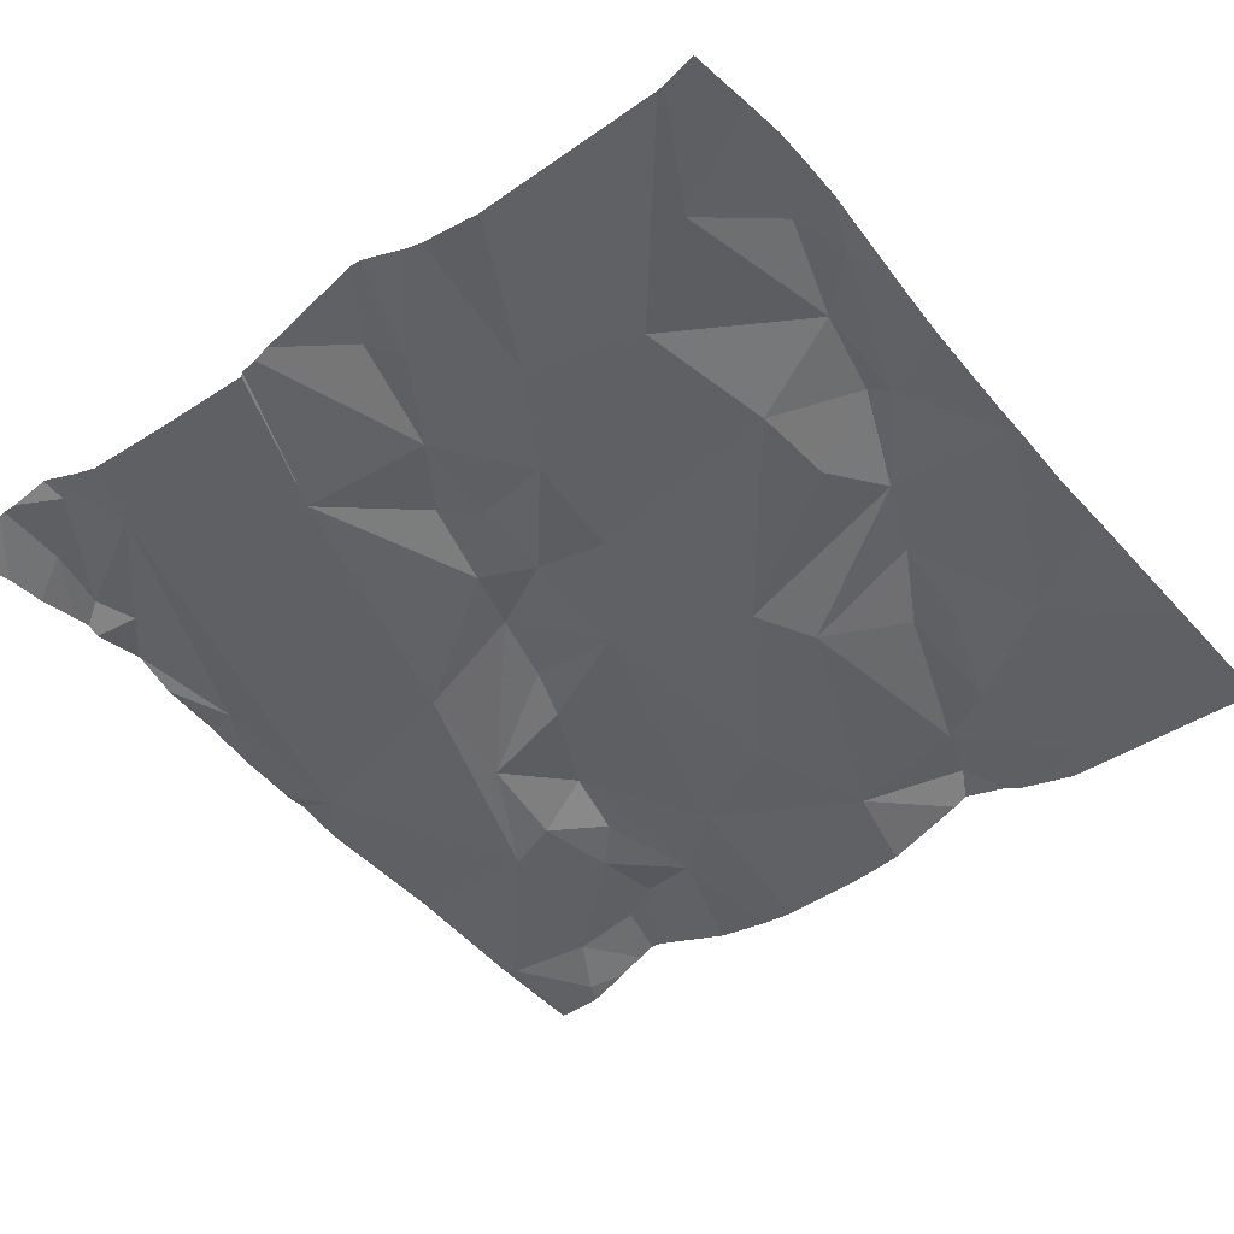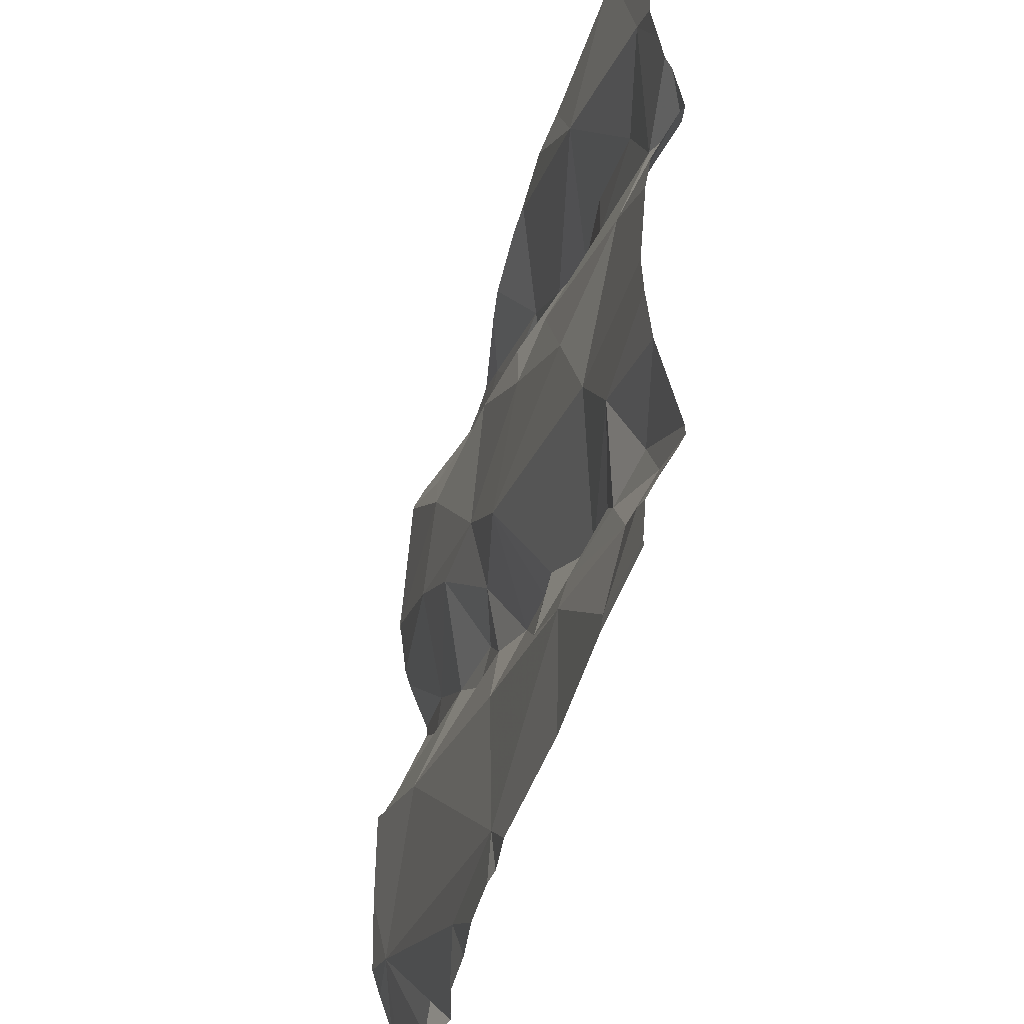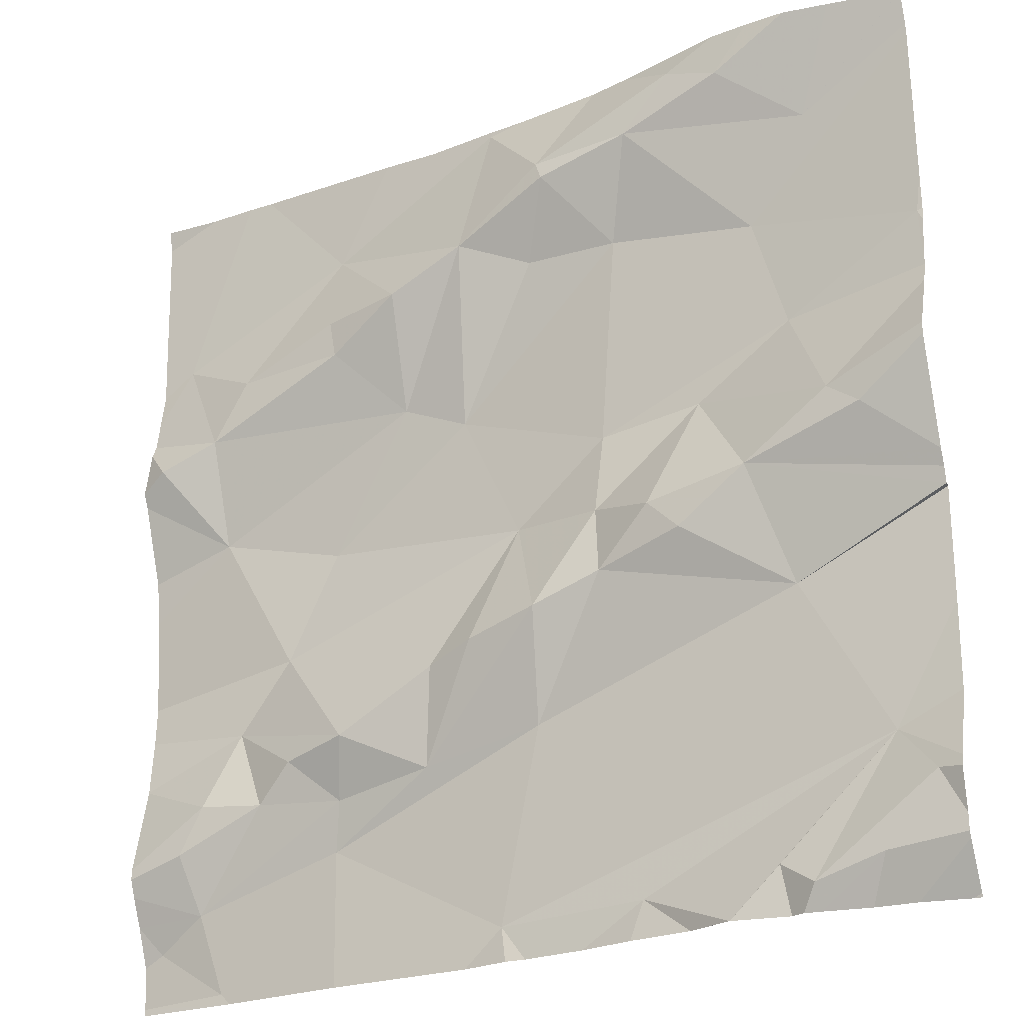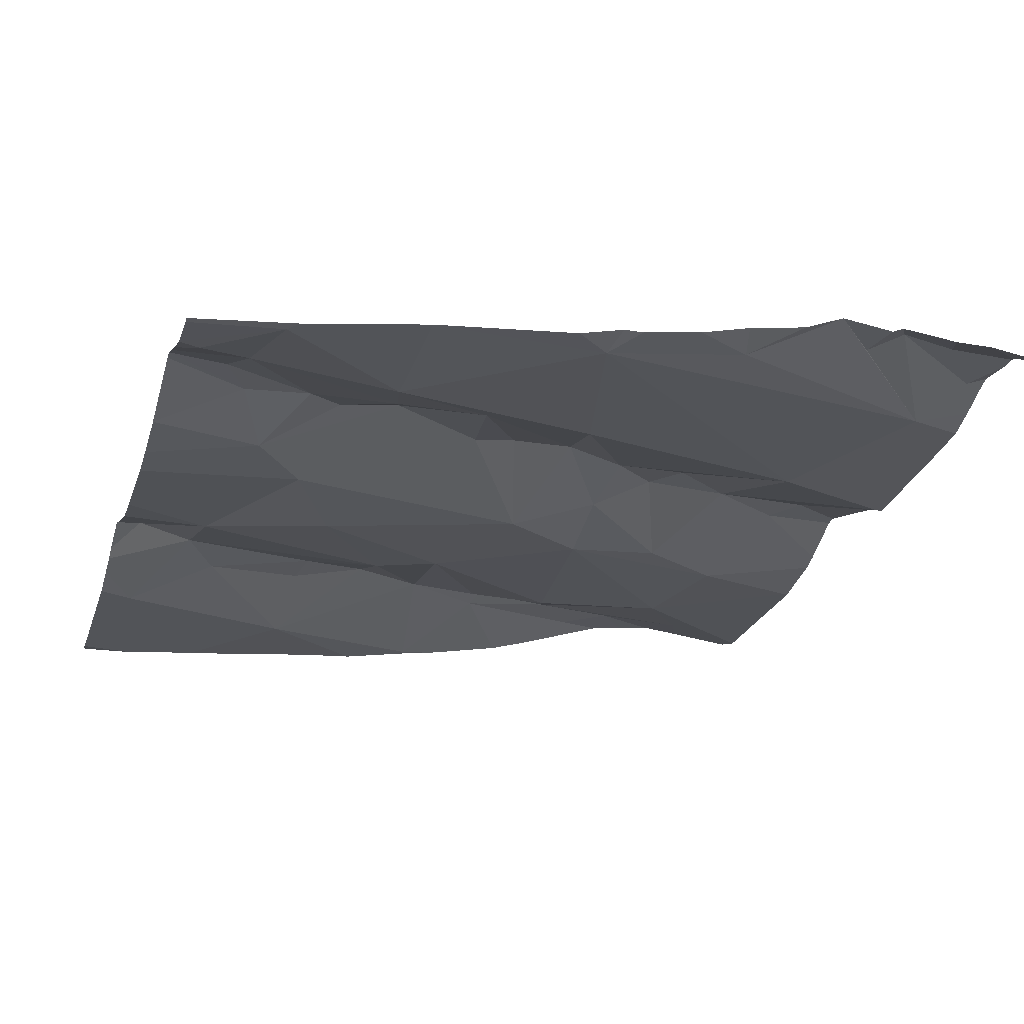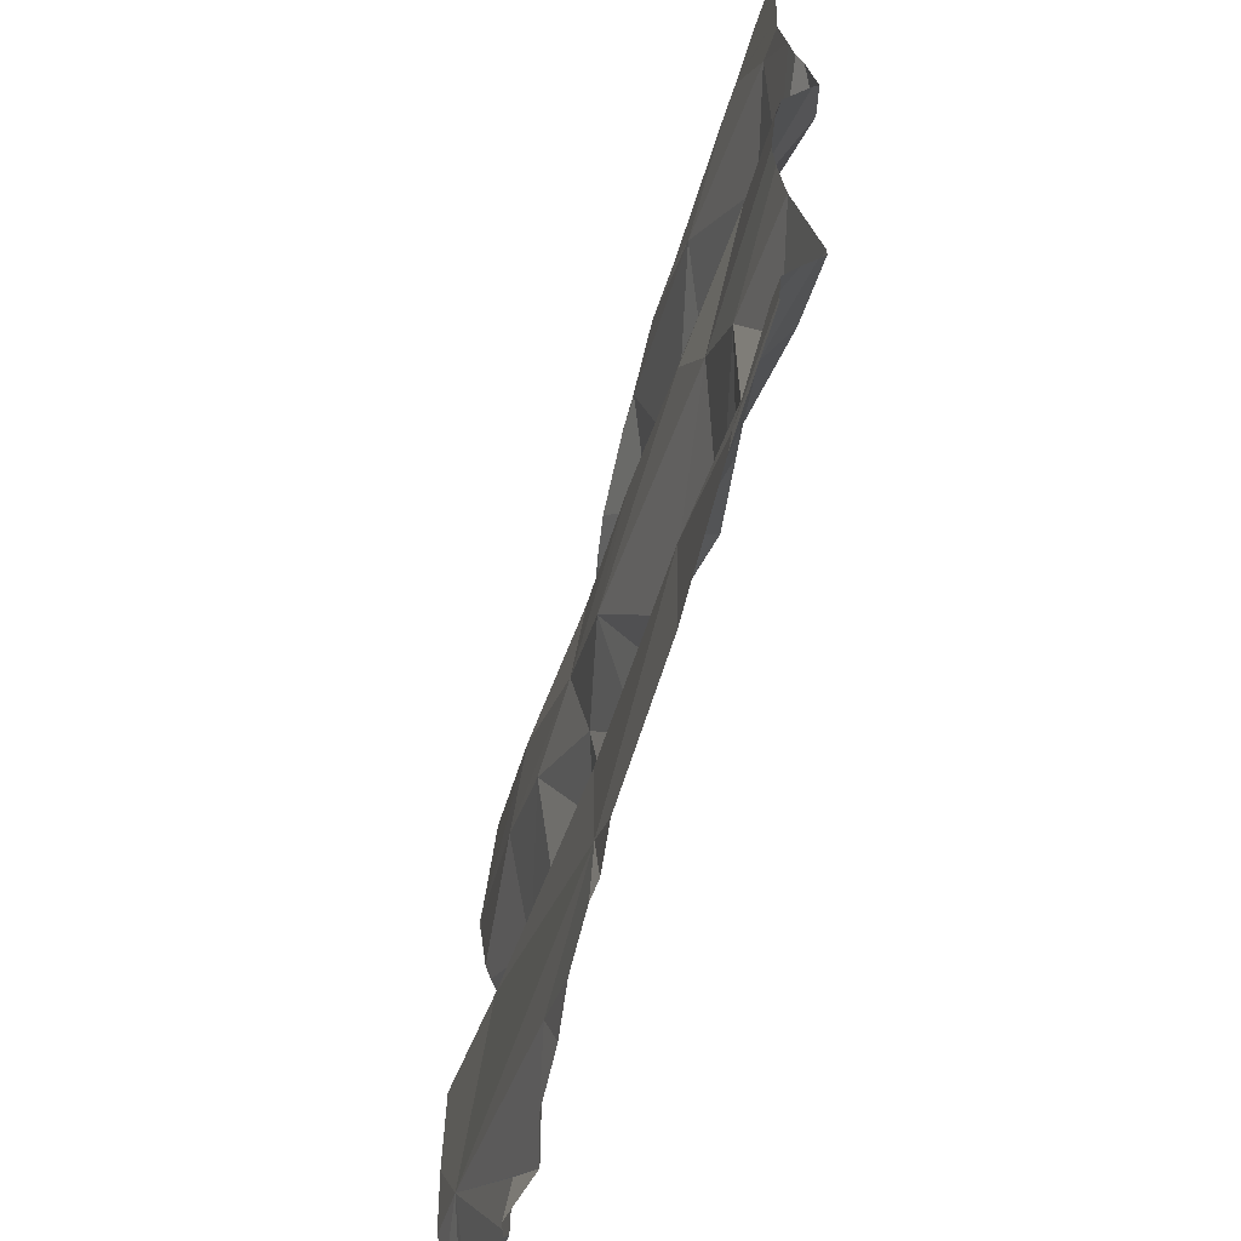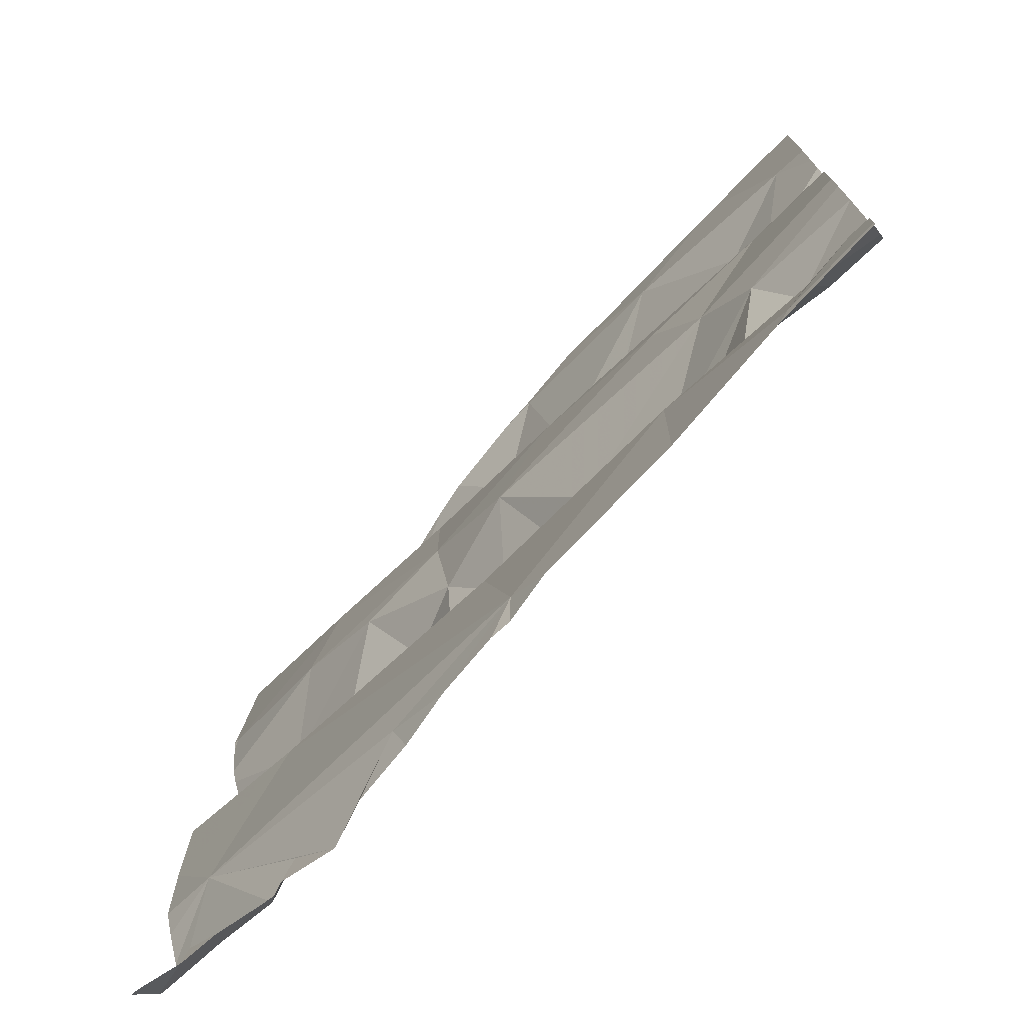
<metadata>
{"format":"obj","ext":"obj","renderer":"f3d","projection":"perspective","resolution":1024,"background":"white","views":[{"elev":-38.3,"azim":129.4,"up":"+Z"},{"elev":-42.9,"azim":-113.6,"up":"+Y"},{"elev":-23.9,"azim":23.6,"up":"+Y"},{"elev":-27.6,"azim":-16.6,"up":"+Z"},{"elev":-63.6,"azim":-113.8,"up":"+Y"},{"elev":-74.8,"azim":-139.9,"up":"+Y"}]}
</metadata>
<code>
v -50.64 280.8 502.7
v -50.64 281 502.7
v -50.64 280.4 502.7
v -51.56 281 502.6
v -51.5 280.9 502.6
v -51.5 280.8 502.6
v -51.35 280.8 502.6
v -51.41 280.6 502.6
v -50.64 281.2 502.7
v -51.47 280.6 502.6
v -51.35 281.1 502.6
v -51.34 281 502.7
v -51.46 281 502.6
v -50.64 280.9 502.7
v -50.64 280.8 502.7
v -50.64 281.2 502.7
v -51.58 281.2 502.6
v -51.43 280.5 502.6
v -51.5 280.5 502.6
v -51.34 280.5 502.6
v -51.35 280.4 502.6
v -51.52 280.4 502.6
v -51.57 280.9 502.6
v -50.64 280.9 502.7
v -50.64 280.4 502.7
v -51.57 280.3 502.6
v -50.64 281.2 502.7
v -51.53 280.4 502.6
v -50.64 280.7 502.7
v -51.39 280.5 502.6
v -51.32 280.5 502.6
v -51.33 281 502.7
v -51.49 280.3 502.6
v -51.14 280.3 502.6
v -51.26 280.9 502.6
v -51.25 281 502.7
v -51.48 281.2 502.6
v -50.72 281.2 502.7
v -51.16 280.6 502.7
v -51.23 280.5 502.6
v -51.21 280.6 502.6
v -50.88 280.3 502.7
v -51.28 281.2 502.6
v -50.98 280.3 502.6
v -50.71 280.4 502.7
v -50.71 280.8 502.7
v -50.82 280.3 502.7
v -51.05 280.3 502.6
v -50.72 280.3 502.7
v -50.79 280.3 502.7
v -50.67 280.4 502.7
v -50.77 281.2 502.7
v -50.84 280.7 502.7
v -50.8 280.6 502.7
v -50.91 280.7 502.7
v -50.76 281.1 502.7
v -51.11 280.3 502.6
v -50.75 280.8 502.7
v -50.9 280.8 502.7
v -51.02 280.7 502.7
v -51.02 280.8 502.6
v -50.91 281.2 502.7
v -50.96 281.1 502.7
v -51.07 281.1 502.7
v -51.09 281 502.7
v -51.18 280.9 502.6
v -51.17 281.1 502.7
v -51.06 281.1 502.7
v -50.95 280.7 502.7
v -50.85 281.2 502.7
v -50.99 280.3 502.6
v -50.83 281 502.7
v -50.65 281 502.7
v -50.8 280.9 502.7
v -50.74 280.3 502.7
v -50.83 280.3 502.7
v -51.14 281.2 502.6
v -51.12 280.7 502.6
v -51.1 280.5 502.6
v -51.01 280.7 502.7
v -50.79 280.3 502.7
v -51.08 280.6 502.7
v -50.99 281 502.7
v -50.88 280.3 502.7
v -50.64 281.2 502.7
v -50.81 281.2 502.7
v -50.81 280.3 502.7
v -51.14 280.3 502.6
v -50.93 280.3 502.7
v -51.19 280.3 502.6
v -51.48 280.3 502.6
v -51.34 280.3 502.6
v -51.6 281 502.6
v -51.6 280.9 502.6
v -51.6 280.7 502.6
v -51.6 280.6 502.6
v -51.6 280.6 502.6
v -51.6 281 502.6
v -51.6 281 502.6
v -51.6 281.2 502.6
v -51.6 280.9 502.6
v -51.6 280.9 502.6
v -51.6 280.9 502.6
v -51.6 280.4 502.6
v -51.6 280.4 502.6
v -51.6 280.8 502.6
v -51.6 280.5 502.6
v -51.6 280.3 502.6
v -51.6 280.4 502.6
v -51.6 280.4 502.6
v -51.6 280.3 502.6
v -51.6 280.5 502.6
v -51.6 281.2 502.6
v -51.53 281.2 502.6
v -50.64 280.3 502.7
v -50.64 280.4 502.7
v -50.64 280.7 502.7
v -50.64 280.7 502.7
v -50.64 281 502.7
v -50.64 280.6 502.7
v -50.64 280.7 502.7
v -50.64 280.4 502.7
v -50.64 280.3 502.7
v -50.64 280.3 502.7
v -50.64 281 502.7
v -50.64 280.5 502.7
v -51.45 281.2 502.6
v -50.88 280.3 502.7
v -50.7 280.3 502.7
v -50.7 280.3 502.7
v -51.58 280.3 502.6
v -51.6 280.3 502.6
v -50.65 280.3 502.7
v -50.64 280.3 502.7
v -50.96 281.2 502.7
v -51.01 281.2 502.7
v -51.14 281.2 502.6
v -51.22 281.2 502.6
v -51.1 281.2 502.7
v -50.85 281.2 502.7
v -51.48 281.2 502.6
v -51.6 281.2 502.6
v -50.64 281.2 502.7
f 5 4 93
f 7 6 8
f 8 6 95
f 10 8 96
f 12 11 13
f 119 73 125
f 139 77 136
f 18 10 19
f 21 20 22
f 18 22 20
f 101 23 102
f 11 4 13
f 104 22 105
f 118 53 117
f 5 13 4
f 19 28 18
f 117 54 121
f 131 111 132
f 10 30 31
f 105 28 109
f 138 11 137
f 32 12 13
f 109 19 110
f 33 26 108
f 116 51 115
f 92 33 91
f 34 21 92
f 31 30 20
f 18 28 22
f 5 6 35
f 4 11 127
f 35 32 5
f 18 20 30
f 8 10 31
f 32 13 5
f 21 22 33
f 19 10 107
f 115 49 75
f 23 5 94
f 114 98 141
f 30 10 18
f 6 7 35
f 22 26 33
f 91 111 131
f 130 115 75
f 6 5 23
f 36 12 32
f 40 39 41
f 42 44 89
f 44 42 45
f 137 77 139
f 50 49 51
f 11 12 36
f 54 53 55
f 16 56 27
f 46 58 53
f 60 59 61
f 63 62 64
f 66 65 67
f 64 68 63
f 69 55 53
f 73 72 74
f 25 51 3
f 42 76 45
f 64 62 135
f 11 36 67
f 77 11 67
f 11 77 137
f 7 78 66
f 35 7 66
f 20 40 31
f 41 31 40
f 59 60 69
f 78 7 8
f 36 32 35
f 79 40 21
f 20 21 40
f 69 60 80
f 41 39 78
f 77 67 64
f 67 36 35
f 70 62 63
f 24 58 14
f 58 46 1
f 77 64 136
f 35 66 67
f 65 68 67
f 64 67 68
f 61 59 74
f 60 78 82
f 78 39 82
f 83 65 66
f 61 83 66
f 68 83 63
f 83 68 65
f 59 69 53
f 73 74 24
f 53 58 59
f 129 123 115
f 58 74 59
f 27 72 9
f 45 76 50
f 51 49 115
f 87 76 47
f 53 54 117
f 80 55 69
f 80 79 54
f 54 79 34
f 48 34 57
f 45 34 44
f 136 64 135
f 82 39 40
f 135 62 140
f 72 83 61
f 47 42 128
f 45 50 51
f 29 53 118
f 66 78 61
f 80 82 79
f 70 56 38
f 62 70 86
f 56 70 63
f 8 31 41
f 41 78 8
f 34 79 21
f 74 72 61
f 82 80 60
f 63 83 72
f 72 56 63
f 9 73 119
f 61 78 60
f 49 50 87
f 54 55 80
f 45 54 34
f 54 45 120
f 40 79 82
f 86 70 52
f 128 42 84
f 129 115 130
f 52 70 38
f 81 49 87
f 75 49 81
f 57 34 88
f 38 56 85
f 85 16 143
f 9 72 73
f 93 4 99
f 94 5 93
f 71 44 48
f 48 44 34
f 95 6 106
f 96 8 95
f 2 73 24
f 97 10 96
f 15 58 1
f 98 4 37
f 99 4 98
f 14 58 15
f 47 76 42
f 114 113 98
f 101 6 23
f 24 74 58
f 3 51 116
f 102 23 103
f 103 23 94
f 104 26 22
f 87 50 76
f 25 45 51
f 105 22 28
f 27 56 72
f 106 6 101
f 107 10 97
f 43 11 138
f 108 26 104
f 88 34 90
f 56 16 85
f 109 28 19
f 29 46 53
f 110 19 112
f 111 33 108
f 112 19 107
f 84 42 89
f 17 113 114
f 1 46 29
f 89 44 71
f 120 45 126
f 121 54 120
f 37 4 127
f 122 45 25
f 127 11 43
f 124 123 129
f 90 34 92
f 91 33 111
f 125 73 2
f 17 100 113
f 126 45 122
f 92 21 33
f 133 124 129
f 134 124 133
f 140 62 86
f 141 98 37
f 142 100 17

</code>
